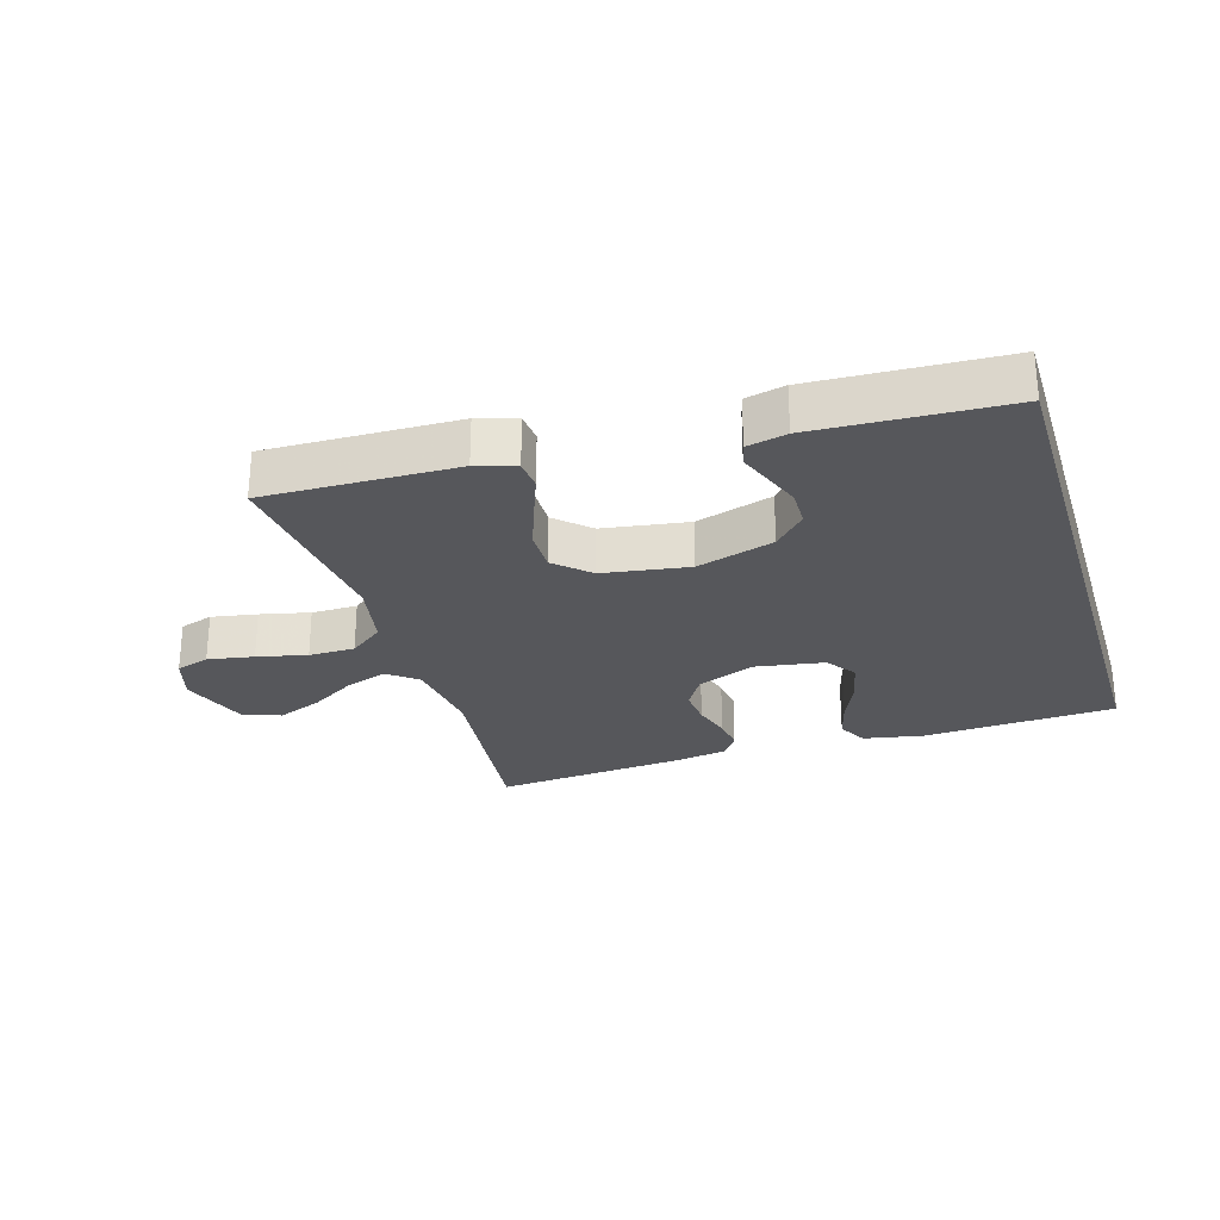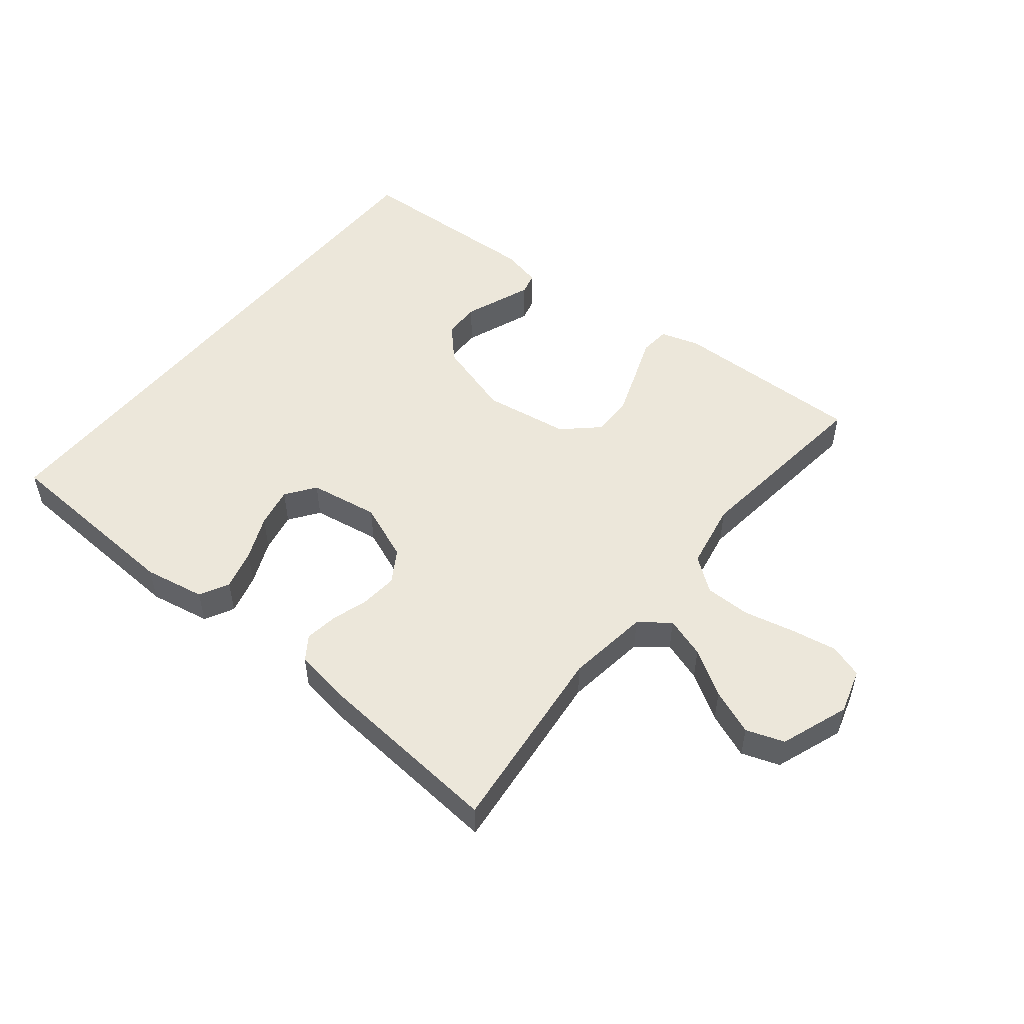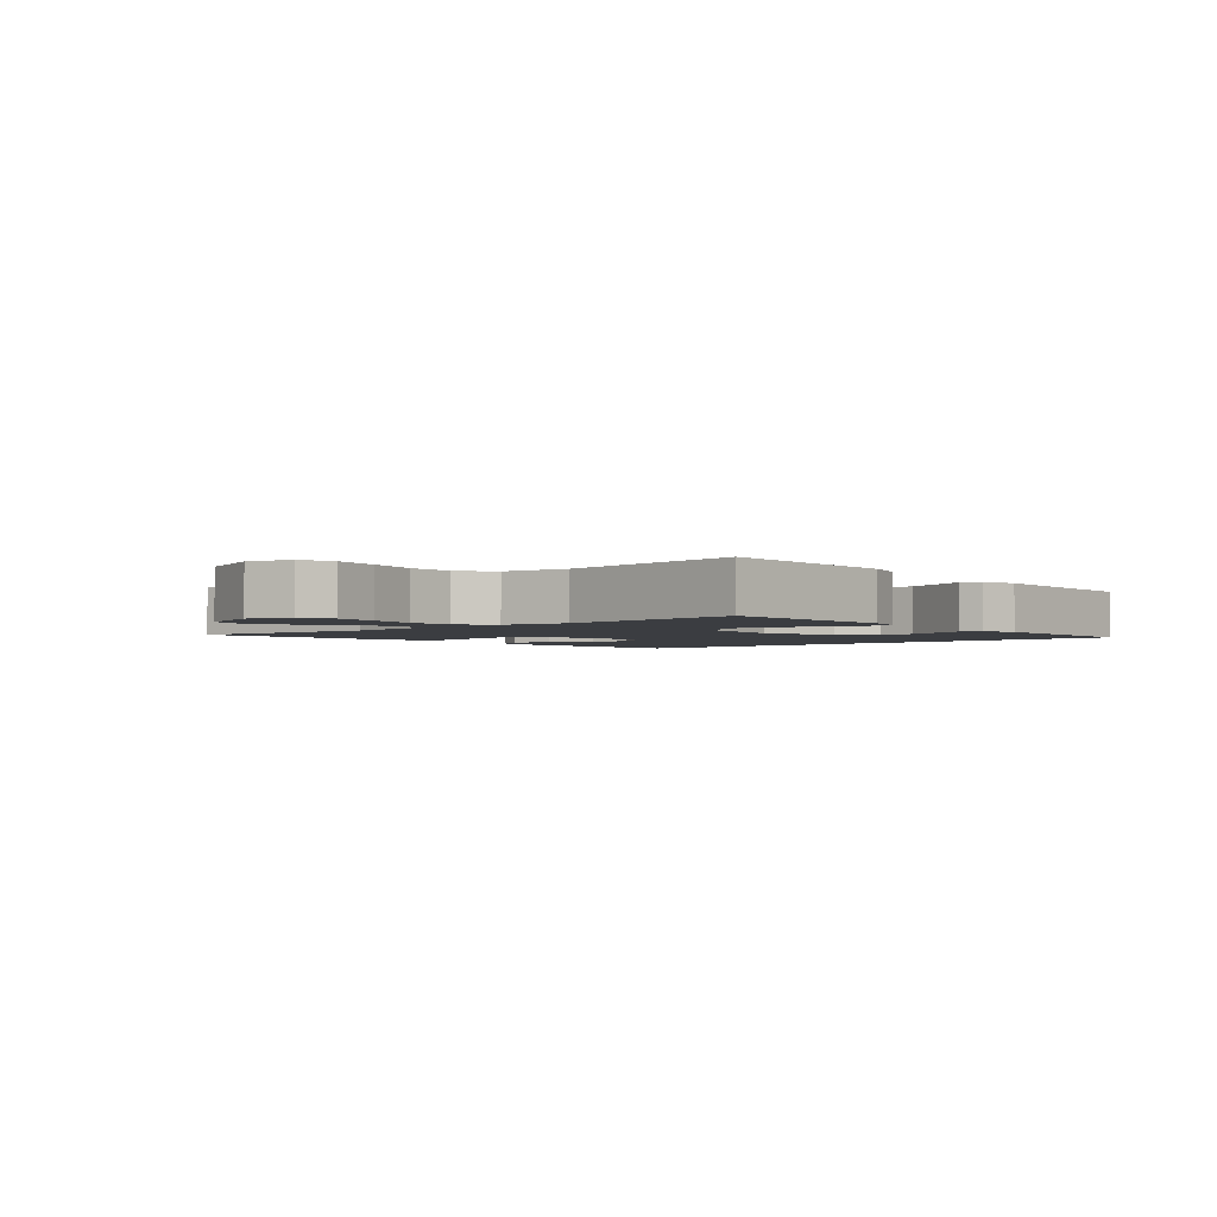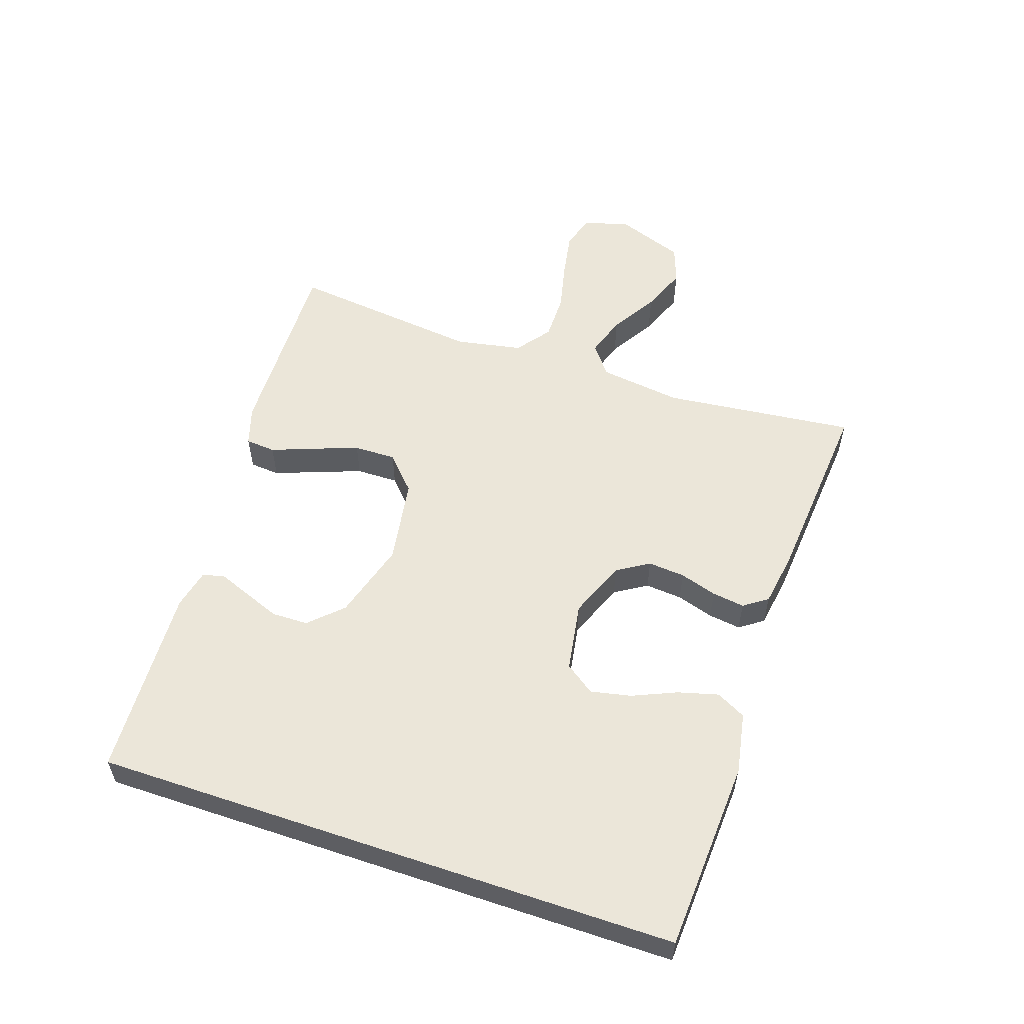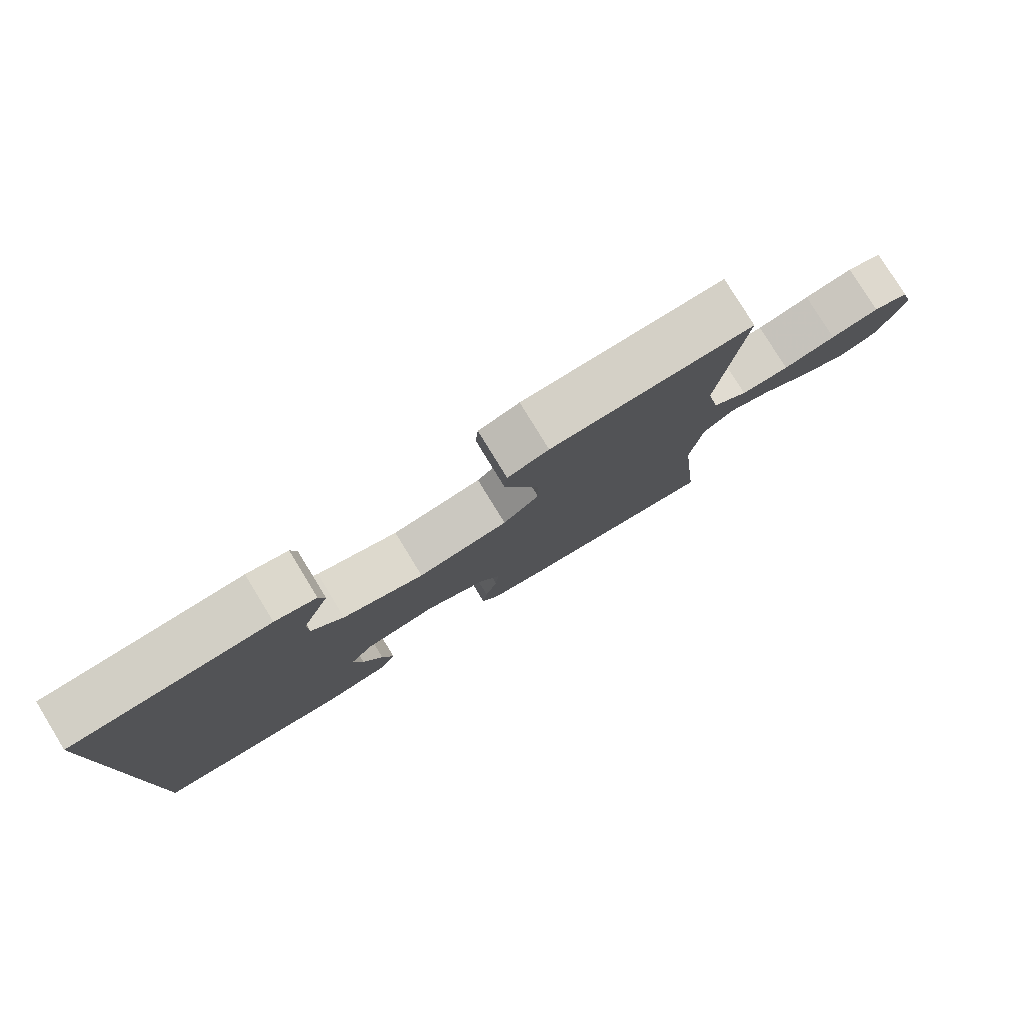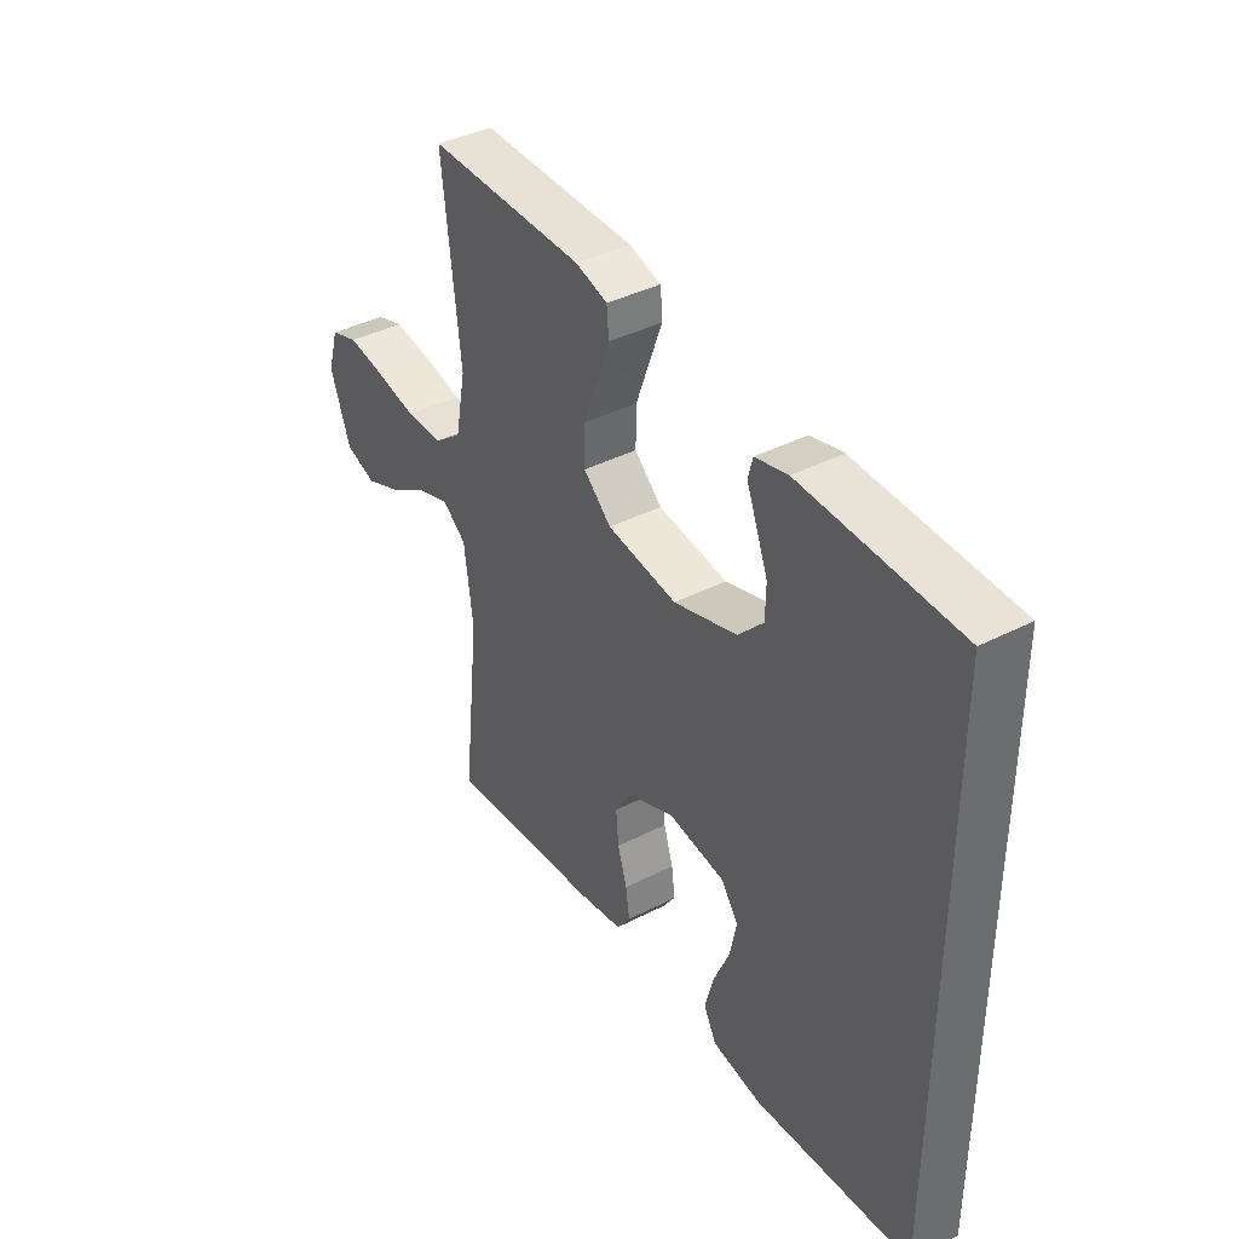
<metadata>
{"format":"obj","ext":"obj","renderer":"f3d","projection":"perspective","resolution":1024,"background":"white","views":[{"elev":-27.2,"azim":17.0,"up":"+Y"},{"elev":51.8,"azim":-141.0,"up":"+Y"},{"elev":-2.6,"azim":-48.2,"up":"+Y"},{"elev":56.0,"azim":108.7,"up":"+Y"},{"elev":79.5,"azim":148.5,"up":"+Z"},{"elev":39.0,"azim":57.1,"up":"+Z"}]}
</metadata>
<code>
v 0.5 0.07 0.437
v 0.5 0.07 -0.479
v 0.2 0.07 -0.495
v 0.105 0.07 -0.477
v 0.081 0.07 -0.431
v 0.098 0.07 -0.368
v 0.128 0.07 -0.299
v 0.141 0.07 -0.236
v 0.108 0.07 -0.19
v 0 0.07 -0.172
v -0.09 0.07 -0.208
v -0.121 0.07 -0.258
v -0.116 0.07 -0.316
v -0.098 0.07 -0.374
v -0.091 0.07 -0.425
v -0.117 0.07 -0.462
v -0.2 0.07 -0.475
v -0.5 0.07 -0.5
v -0.467 0.07 -0.2
v -0.484 0.07 -0.071
v -0.53 0.07 -0.035
v -0.594 0.07 -0.056
v -0.666 0.07 -0.1
v -0.737 0.07 -0.128
v -0.796 0.07 -0.107
v -0.835 0.07 0
v -0.814 0.07 0.07
v -0.761 0.07 0.087
v -0.689 0.07 0.074
v -0.611 0.07 0.056
v -0.539 0.07 0.056
v -0.486 0.07 0.096
v -0.466 0.07 0.2
v -0.5 0.07 0.5
v -0.2 0.07 0.493
v -0.139 0.07 0.474
v -0.135 0.07 0.427
v -0.16 0.07 0.361
v -0.186 0.07 0.29
v -0.187 0.07 0.224
v -0.134 0.07 0.175
v 0 0.07 0.154
v 0.121 0.07 0.19
v 0.169 0.07 0.24
v 0.17 0.07 0.297
v 0.148 0.07 0.354
v 0.129 0.07 0.403
v 0.138 0.07 0.437
v 0.2 0.07 0.451
v 0.5 0 0.437
v 0.5 0 -0.479
v 0.2 0 -0.495
v 0.105 0 -0.477
v 0.081 0 -0.431
v 0.098 0 -0.368
v 0.128 0 -0.299
v 0.141 0 -0.236
v 0.108 0 -0.19
v 0 0 -0.172
v -0.09 0 -0.208
v -0.121 0 -0.258
v -0.116 0 -0.316
v -0.098 0 -0.374
v -0.091 0 -0.425
v -0.117 0 -0.462
v -0.2 0 -0.475
v -0.5 0 -0.5
v -0.467 0 -0.2
v -0.484 0 -0.071
v -0.53 0 -0.035
v -0.594 0 -0.056
v -0.666 0 -0.1
v -0.737 0 -0.128
v -0.796 0 -0.107
v -0.835 0 0
v -0.814 0 0.07
v -0.761 0 0.087
v -0.689 0 0.074
v -0.611 0 0.056
v -0.539 0 0.056
v -0.486 0 0.096
v -0.466 0 0.2
v -0.5 0 0.5
v -0.2 0 0.493
v -0.139 0 0.474
v -0.135 0 0.427
v -0.16 0 0.361
v -0.186 0 0.29
v -0.187 0 0.224
v -0.134 0 0.175
v 0 0 0.154
v 0.121 0 0.19
v 0.169 0 0.24
v 0.17 0 0.297
v 0.148 0 0.354
v 0.129 0 0.403
v 0.138 0 0.437
v 0.2 0 0.451
f 46 47 48 49
f 45 46 49 1
f 44 45 1 2
f 43 44 2 3
f 35 36 37 38
f 33 34 35 38
f 32 33 38 39
f 31 32 39 40
f 27 28 29 30
f 25 26 27 30
f 25 30 31
f 22 23 24 25
f 21 22 25 31
f 20 21 31 40
f 16 17 18 19
f 13 14 15 16
f 12 13 16 19
f 11 12 19 20
f 4 5 6 7
f 4 7 8
f 3 4 8
f 43 3 8
f 42 43 8 9
f 41 42 9 10
f 20 40 41
f 10 11 20 41
f 98 97 96 95
f 50 98 95 94
f 51 50 94 93
f 52 51 93 92
f 87 86 85 84
f 87 84 83 82
f 88 87 82 81
f 89 88 81 80
f 79 78 77 76
f 79 76 75 74
f 80 79 74
f 74 73 72 71
f 80 74 71 70
f 89 80 70 69
f 68 67 66 65
f 65 64 63 62
f 68 65 62 61
f 69 68 61 60
f 56 55 54 53
f 57 56 53
f 57 53 52
f 57 52 92
f 58 57 92 91
f 59 58 91 90
f 90 89 69
f 90 69 60 59
f 1 50 51 2
f 2 51 52 3
f 3 52 53 4
f 4 53 54 5
f 5 54 55 6
f 6 55 56 7
f 7 56 57 8
f 8 57 58 9
f 9 58 59 10
f 10 59 60 11
f 11 60 61 12
f 12 61 62 13
f 13 62 63 14
f 14 63 64 15
f 15 64 65 16
f 16 65 66 17
f 17 66 67 18
f 18 67 68 19
f 19 68 69 20
f 20 69 70 21
f 21 70 71 22
f 22 71 72 23
f 23 72 73 24
f 24 73 74 25
f 25 74 75 26
f 26 75 76 27
f 27 76 77 28
f 28 77 78 29
f 29 78 79 30
f 30 79 80 31
f 31 80 81 32
f 32 81 82 33
f 33 82 83 34
f 34 83 84 35
f 35 84 85 36
f 36 85 86 37
f 37 86 87 38
f 38 87 88 39
f 39 88 89 40
f 40 89 90 41
f 41 90 91 42
f 42 91 92 43
f 43 92 93 44
f 44 93 94 45
f 45 94 95 46
f 46 95 96 47
f 47 96 97 48
f 48 97 98 49
f 49 98 50 1

</code>
